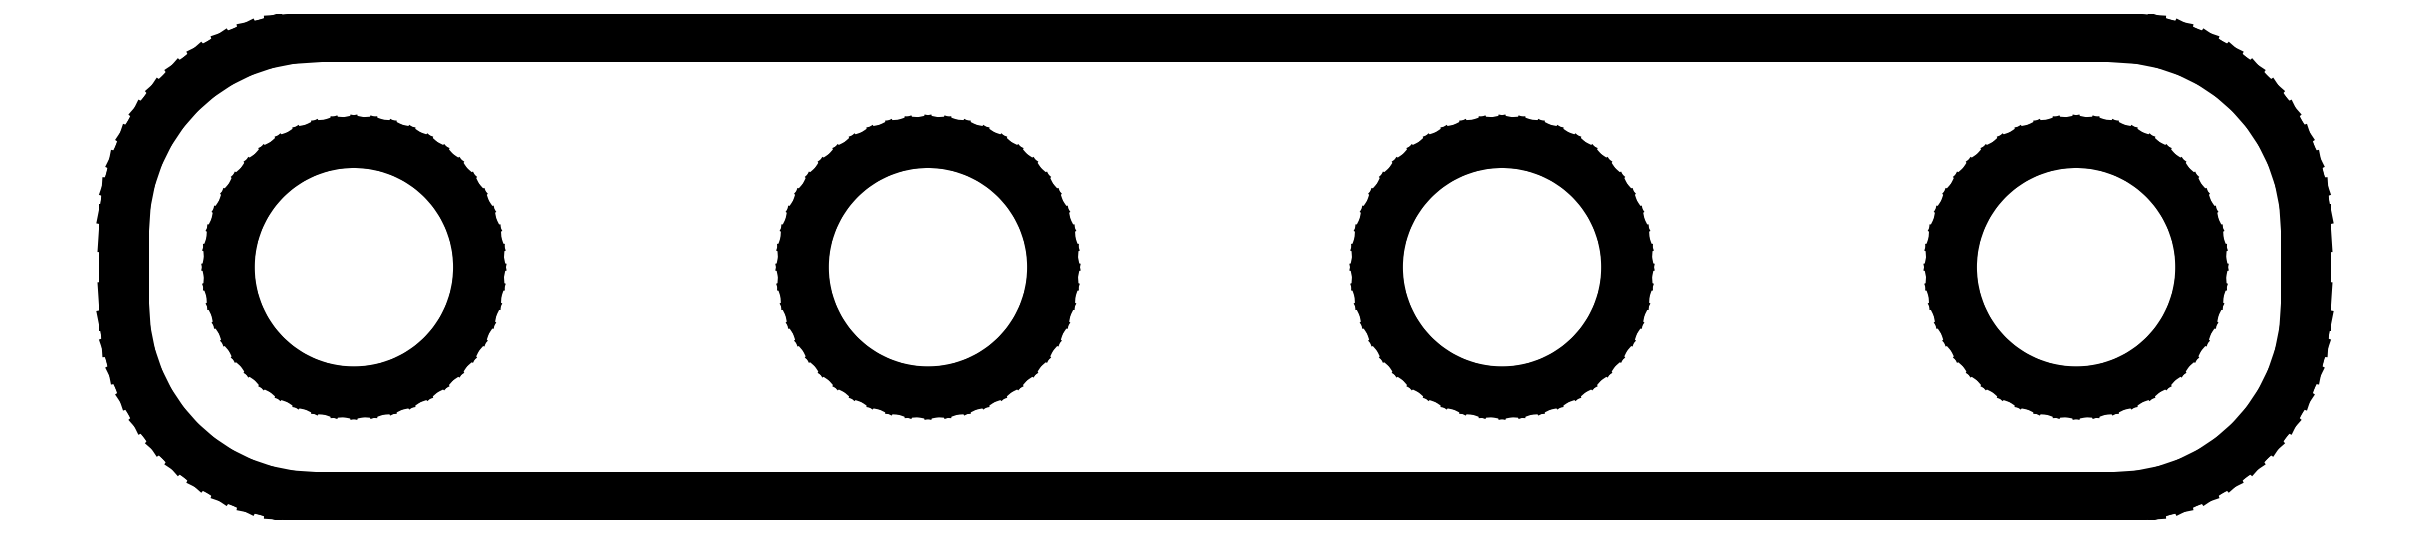
<metadata>
{"format":"dxf","ext":"dxf","renderer":"ezdxf+matplotlib","layout":"modelspace","background":"white","min_lineweight":24,"dpi":150}
</metadata>
<code>
0
SECTION
2
ENTITIES
0
LINE
8
0
10
24.16
20
-5.962
11
24.8
21
-5.835
0
LINE
8
0
10
24.8
20
-5.835
11
25.42
21
-5.624
0
LINE
8
0
10
25.42
20
-5.624
11
26
21
-5.335
0
LINE
8
0
10
26
20
-5.335
11
26.55
21
-4.972
0
LINE
8
0
10
26.55
20
-4.972
11
27.04
21
-4.541
0
LINE
8
0
10
27.04
20
-4.541
11
27.47
21
-4.049
0
LINE
8
0
10
27.47
20
-4.049
11
27.84
21
-3.505
0
LINE
8
0
10
27.84
20
-3.505
11
28.12
21
-2.918
0
LINE
8
0
10
28.12
20
-2.918
11
28.33
21
-2.299
0
LINE
8
0
10
28.33
20
-2.299
11
28.46
21
-1.658
0
LINE
8
0
10
28.46
20
-1.658
11
28.5
21
-1.005
0
LINE
8
0
10
28.5
20
-1.005
11
28.5
21
1.005
0
LINE
8
0
10
28.5
20
1.005
11
28.46
21
1.658
0
LINE
8
0
10
28.46
20
1.658
11
28.33
21
2.299
0
LINE
8
0
10
28.33
20
2.299
11
28.12
21
2.918
0
LINE
8
0
10
28.12
20
2.918
11
27.84
21
3.505
0
LINE
8
0
10
27.84
20
3.505
11
27.47
21
4.049
0
LINE
8
0
10
27.47
20
4.049
11
27.04
21
4.541
0
LINE
8
0
10
27.04
20
4.541
11
26.55
21
4.972
0
LINE
8
0
10
26.55
20
4.972
11
26
21
5.335
0
LINE
8
0
10
26
20
5.335
11
25.42
21
5.624
0
LINE
8
0
10
25.42
20
5.624
11
24.8
21
5.835
0
LINE
8
0
10
24.8
20
5.835
11
24.16
21
5.962
0
LINE
8
0
10
24.16
20
5.962
11
23.5
21
6.005
0
LINE
8
0
10
23.5
20
6.005
11
-23.5
21
6.005
0
LINE
8
0
10
-23.5
20
6.005
11
-24.16
21
5.962
0
LINE
8
0
10
-24.16
20
5.962
11
-24.8
21
5.835
0
LINE
8
0
10
-24.8
20
5.835
11
-25.42
21
5.624
0
LINE
8
0
10
-25.42
20
5.624
11
-26
21
5.335
0
LINE
8
0
10
-26
20
5.335
11
-26.55
21
4.972
0
LINE
8
0
10
-26.55
20
4.972
11
-27.04
21
4.541
0
LINE
8
0
10
-27.04
20
4.541
11
-27.47
21
4.049
0
LINE
8
0
10
-27.47
20
4.049
11
-27.84
21
3.505
0
LINE
8
0
10
-27.84
20
3.505
11
-28.12
21
2.918
0
LINE
8
0
10
-28.12
20
2.918
11
-28.33
21
2.299
0
LINE
8
0
10
-28.33
20
2.299
11
-28.46
21
1.658
0
LINE
8
0
10
-28.46
20
1.658
11
-28.5
21
1.005
0
LINE
8
0
10
-28.5
20
1.005
11
-28.5
21
-1.005
0
LINE
8
0
10
-28.5
20
-1.005
11
-28.46
21
-1.658
0
LINE
8
0
10
-28.46
20
-1.658
11
-28.33
21
-2.299
0
LINE
8
0
10
-28.33
20
-2.299
11
-28.12
21
-2.918
0
LINE
8
0
10
-28.12
20
-2.918
11
-27.84
21
-3.505
0
LINE
8
0
10
-27.84
20
-3.505
11
-27.47
21
-4.049
0
LINE
8
0
10
-27.47
20
-4.049
11
-27.04
21
-4.541
0
LINE
8
0
10
-27.04
20
-4.541
11
-26.55
21
-4.972
0
LINE
8
0
10
-26.55
20
-4.972
11
-26
21
-5.335
0
LINE
8
0
10
-26
20
-5.335
11
-25.42
21
-5.624
0
LINE
8
0
10
-25.42
20
-5.624
11
-24.8
21
-5.835
0
LINE
8
0
10
-24.8
20
-5.835
11
-24.16
21
-5.962
0
LINE
8
0
10
-24.16
20
-5.962
11
-23.5
21
-6.005
0
LINE
8
0
10
-23.5
20
-6.005
11
23.5
21
-6.005
0
LINE
8
0
10
23.5
20
-6.005
11
24.16
21
-5.962
0
LINE
8
0
10
-22.92
20
-3.222
11
-23.34
21
-3.139
0
LINE
8
0
10
-23.34
20
-3.139
11
-23.74
21
-3.003
0
LINE
8
0
10
-23.74
20
-3.003
11
-24.12
21
-2.815
0
LINE
8
0
10
-24.12
20
-2.815
11
-24.48
21
-2.578
0
LINE
8
0
10
-24.48
20
-2.578
11
-24.8
21
-2.298
0
LINE
8
0
10
-24.8
20
-2.298
11
-25.08
21
-1.978
0
LINE
8
0
10
-25.08
20
-1.978
11
-25.31
21
-1.625
0
LINE
8
0
10
-25.31
20
-1.625
11
-25.5
21
-1.244
0
LINE
8
0
10
-25.5
20
-1.244
11
-25.64
21
-0.8412
0
LINE
8
0
10
-25.64
20
-0.8412
11
-25.72
21
-0.4242
0
LINE
8
0
10
-25.72
20
-0.4242
11
-25.75
21
0
0
LINE
8
0
10
-25.75
20
0
11
-25.72
21
0.4242
0
LINE
8
0
10
-25.72
20
0.4242
11
-25.64
21
0.8412
0
LINE
8
0
10
-25.64
20
0.8412
11
-25.5
21
1.244
0
LINE
8
0
10
-25.5
20
1.244
11
-25.31
21
1.625
0
LINE
8
0
10
-25.31
20
1.625
11
-25.08
21
1.978
0
LINE
8
0
10
-25.08
20
1.978
11
-24.8
21
2.298
0
LINE
8
0
10
-24.8
20
2.298
11
-24.48
21
2.578
0
LINE
8
0
10
-24.48
20
2.578
11
-24.12
21
2.815
0
LINE
8
0
10
-24.12
20
2.815
11
-23.74
21
3.003
0
LINE
8
0
10
-23.74
20
3.003
11
-23.34
21
3.139
0
LINE
8
0
10
-23.34
20
3.139
11
-22.92
21
3.222
0
LINE
8
0
10
-22.92
20
3.222
11
-22.5
21
3.25
0
LINE
8
0
10
-22.5
20
3.25
11
-22.08
21
3.222
0
LINE
8
0
10
-22.08
20
3.222
11
-21.66
21
3.139
0
LINE
8
0
10
-21.66
20
3.139
11
-21.26
21
3.003
0
LINE
8
0
10
-21.26
20
3.003
11
-20.88
21
2.815
0
LINE
8
0
10
-20.88
20
2.815
11
-20.52
21
2.578
0
LINE
8
0
10
-20.52
20
2.578
11
-20.2
21
2.298
0
LINE
8
0
10
-20.2
20
2.298
11
-19.92
21
1.978
0
LINE
8
0
10
-19.92
20
1.978
11
-19.69
21
1.625
0
LINE
8
0
10
-19.69
20
1.625
11
-19.5
21
1.244
0
LINE
8
0
10
-19.5
20
1.244
11
-19.36
21
0.8412
0
LINE
8
0
10
-19.36
20
0.8412
11
-19.28
21
0.4242
0
LINE
8
0
10
-19.28
20
0.4242
11
-19.25
21
0
0
LINE
8
0
10
-19.25
20
0
11
-19.28
21
-0.4242
0
LINE
8
0
10
-19.28
20
-0.4242
11
-19.36
21
-0.8412
0
LINE
8
0
10
-19.36
20
-0.8412
11
-19.5
21
-1.244
0
LINE
8
0
10
-19.5
20
-1.244
11
-19.69
21
-1.625
0
LINE
8
0
10
-19.69
20
-1.625
11
-19.92
21
-1.978
0
LINE
8
0
10
-19.92
20
-1.978
11
-20.2
21
-2.298
0
LINE
8
0
10
-20.2
20
-2.298
11
-20.52
21
-2.578
0
LINE
8
0
10
-20.52
20
-2.578
11
-20.88
21
-2.815
0
LINE
8
0
10
-20.88
20
-2.815
11
-21.26
21
-3.003
0
LINE
8
0
10
-21.26
20
-3.003
11
-21.66
21
-3.139
0
LINE
8
0
10
-21.66
20
-3.139
11
-22.08
21
-3.222
0
LINE
8
0
10
-22.08
20
-3.222
11
-22.5
21
-3.25
0
LINE
8
0
10
-22.5
20
-3.25
11
-22.92
21
-3.222
0
LINE
8
0
10
-7.924
20
-3.222
11
-8.341
21
-3.139
0
LINE
8
0
10
-8.341
20
-3.139
11
-8.744
21
-3.003
0
LINE
8
0
10
-8.744
20
-3.003
11
-9.125
21
-2.815
0
LINE
8
0
10
-9.125
20
-2.815
11
-9.478
21
-2.578
0
LINE
8
0
10
-9.478
20
-2.578
11
-9.798
21
-2.298
0
LINE
8
0
10
-9.798
20
-2.298
11
-10.08
21
-1.978
0
LINE
8
0
10
-10.08
20
-1.978
11
-10.31
21
-1.625
0
LINE
8
0
10
-10.31
20
-1.625
11
-10.5
21
-1.244
0
LINE
8
0
10
-10.5
20
-1.244
11
-10.64
21
-0.8412
0
LINE
8
0
10
-10.64
20
-0.8412
11
-10.72
21
-0.4242
0
LINE
8
0
10
-10.72
20
-0.4242
11
-10.75
21
0
0
LINE
8
0
10
-10.75
20
0
11
-10.72
21
0.4242
0
LINE
8
0
10
-10.72
20
0.4242
11
-10.64
21
0.8412
0
LINE
8
0
10
-10.64
20
0.8412
11
-10.5
21
1.244
0
LINE
8
0
10
-10.5
20
1.244
11
-10.31
21
1.625
0
LINE
8
0
10
-10.31
20
1.625
11
-10.08
21
1.978
0
LINE
8
0
10
-10.08
20
1.978
11
-9.798
21
2.298
0
LINE
8
0
10
-9.798
20
2.298
11
-9.478
21
2.578
0
LINE
8
0
10
-9.478
20
2.578
11
-9.125
21
2.815
0
LINE
8
0
10
-9.125
20
2.815
11
-8.744
21
3.003
0
LINE
8
0
10
-8.744
20
3.003
11
-8.341
21
3.139
0
LINE
8
0
10
-8.341
20
3.139
11
-7.924
21
3.222
0
LINE
8
0
10
-7.924
20
3.222
11
-7.5
21
3.25
0
LINE
8
0
10
-7.5
20
3.25
11
-7.076
21
3.222
0
LINE
8
0
10
-7.076
20
3.222
11
-6.659
21
3.139
0
LINE
8
0
10
-6.659
20
3.139
11
-6.256
21
3.003
0
LINE
8
0
10
-6.256
20
3.003
11
-5.875
21
2.815
0
LINE
8
0
10
-5.875
20
2.815
11
-5.522
21
2.578
0
LINE
8
0
10
-5.522
20
2.578
11
-5.202
21
2.298
0
LINE
8
0
10
-5.202
20
2.298
11
-4.922
21
1.978
0
LINE
8
0
10
-4.922
20
1.978
11
-4.685
21
1.625
0
LINE
8
0
10
-4.685
20
1.625
11
-4.497
21
1.244
0
LINE
8
0
10
-4.497
20
1.244
11
-4.361
21
0.8412
0
LINE
8
0
10
-4.361
20
0.8412
11
-4.278
21
0.4242
0
LINE
8
0
10
-4.278
20
0.4242
11
-4.25
21
0
0
LINE
8
0
10
-4.25
20
0
11
-4.278
21
-0.4242
0
LINE
8
0
10
-4.278
20
-0.4242
11
-4.361
21
-0.8412
0
LINE
8
0
10
-4.361
20
-0.8412
11
-4.497
21
-1.244
0
LINE
8
0
10
-4.497
20
-1.244
11
-4.685
21
-1.625
0
LINE
8
0
10
-4.685
20
-1.625
11
-4.922
21
-1.978
0
LINE
8
0
10
-4.922
20
-1.978
11
-5.202
21
-2.298
0
LINE
8
0
10
-5.202
20
-2.298
11
-5.522
21
-2.578
0
LINE
8
0
10
-5.522
20
-2.578
11
-5.875
21
-2.815
0
LINE
8
0
10
-5.875
20
-2.815
11
-6.256
21
-3.003
0
LINE
8
0
10
-6.256
20
-3.003
11
-6.659
21
-3.139
0
LINE
8
0
10
-6.659
20
-3.139
11
-7.076
21
-3.222
0
LINE
8
0
10
-7.076
20
-3.222
11
-7.5
21
-3.25
0
LINE
8
0
10
-7.5
20
-3.25
11
-7.924
21
-3.222
0
LINE
8
0
10
7.076
20
-3.222
11
6.659
21
-3.139
0
LINE
8
0
10
6.659
20
-3.139
11
6.256
21
-3.003
0
LINE
8
0
10
6.256
20
-3.003
11
5.875
21
-2.815
0
LINE
8
0
10
5.875
20
-2.815
11
5.522
21
-2.578
0
LINE
8
0
10
5.522
20
-2.578
11
5.202
21
-2.298
0
LINE
8
0
10
5.202
20
-2.298
11
4.922
21
-1.978
0
LINE
8
0
10
4.922
20
-1.978
11
4.685
21
-1.625
0
LINE
8
0
10
4.685
20
-1.625
11
4.497
21
-1.244
0
LINE
8
0
10
4.497
20
-1.244
11
4.361
21
-0.8412
0
LINE
8
0
10
4.361
20
-0.8412
11
4.278
21
-0.4242
0
LINE
8
0
10
4.278
20
-0.4242
11
4.25
21
0
0
LINE
8
0
10
4.25
20
0
11
4.278
21
0.4242
0
LINE
8
0
10
4.278
20
0.4242
11
4.361
21
0.8412
0
LINE
8
0
10
4.361
20
0.8412
11
4.497
21
1.244
0
LINE
8
0
10
4.497
20
1.244
11
4.685
21
1.625
0
LINE
8
0
10
4.685
20
1.625
11
4.922
21
1.978
0
LINE
8
0
10
4.922
20
1.978
11
5.202
21
2.298
0
LINE
8
0
10
5.202
20
2.298
11
5.522
21
2.578
0
LINE
8
0
10
5.522
20
2.578
11
5.875
21
2.815
0
LINE
8
0
10
5.875
20
2.815
11
6.256
21
3.003
0
LINE
8
0
10
6.256
20
3.003
11
6.659
21
3.139
0
LINE
8
0
10
6.659
20
3.139
11
7.076
21
3.222
0
LINE
8
0
10
7.076
20
3.222
11
7.5
21
3.25
0
LINE
8
0
10
7.5
20
3.25
11
7.924
21
3.222
0
LINE
8
0
10
7.924
20
3.222
11
8.341
21
3.139
0
LINE
8
0
10
8.341
20
3.139
11
8.744
21
3.003
0
LINE
8
0
10
8.744
20
3.003
11
9.125
21
2.815
0
LINE
8
0
10
9.125
20
2.815
11
9.478
21
2.578
0
LINE
8
0
10
9.478
20
2.578
11
9.798
21
2.298
0
LINE
8
0
10
9.798
20
2.298
11
10.08
21
1.978
0
LINE
8
0
10
10.08
20
1.978
11
10.31
21
1.625
0
LINE
8
0
10
10.31
20
1.625
11
10.5
21
1.244
0
LINE
8
0
10
10.5
20
1.244
11
10.64
21
0.8412
0
LINE
8
0
10
10.64
20
0.8412
11
10.72
21
0.4242
0
LINE
8
0
10
10.72
20
0.4242
11
10.75
21
0
0
LINE
8
0
10
10.75
20
0
11
10.72
21
-0.4242
0
LINE
8
0
10
10.72
20
-0.4242
11
10.64
21
-0.8412
0
LINE
8
0
10
10.64
20
-0.8412
11
10.5
21
-1.244
0
LINE
8
0
10
10.5
20
-1.244
11
10.31
21
-1.625
0
LINE
8
0
10
10.31
20
-1.625
11
10.08
21
-1.978
0
LINE
8
0
10
10.08
20
-1.978
11
9.798
21
-2.298
0
LINE
8
0
10
9.798
20
-2.298
11
9.478
21
-2.578
0
LINE
8
0
10
9.478
20
-2.578
11
9.125
21
-2.815
0
LINE
8
0
10
9.125
20
-2.815
11
8.744
21
-3.003
0
LINE
8
0
10
8.744
20
-3.003
11
8.341
21
-3.139
0
LINE
8
0
10
8.341
20
-3.139
11
7.924
21
-3.222
0
LINE
8
0
10
7.924
20
-3.222
11
7.5
21
-3.25
0
LINE
8
0
10
7.5
20
-3.25
11
7.076
21
-3.222
0
LINE
8
0
10
22.08
20
-3.222
11
21.66
21
-3.139
0
LINE
8
0
10
21.66
20
-3.139
11
21.26
21
-3.003
0
LINE
8
0
10
21.26
20
-3.003
11
20.88
21
-2.815
0
LINE
8
0
10
20.88
20
-2.815
11
20.52
21
-2.578
0
LINE
8
0
10
20.52
20
-2.578
11
20.2
21
-2.298
0
LINE
8
0
10
20.2
20
-2.298
11
19.92
21
-1.978
0
LINE
8
0
10
19.92
20
-1.978
11
19.69
21
-1.625
0
LINE
8
0
10
19.69
20
-1.625
11
19.5
21
-1.244
0
LINE
8
0
10
19.5
20
-1.244
11
19.36
21
-0.8412
0
LINE
8
0
10
19.36
20
-0.8412
11
19.28
21
-0.4242
0
LINE
8
0
10
19.28
20
-0.4242
11
19.25
21
0
0
LINE
8
0
10
19.25
20
0
11
19.28
21
0.4242
0
LINE
8
0
10
19.28
20
0.4242
11
19.36
21
0.8412
0
LINE
8
0
10
19.36
20
0.8412
11
19.5
21
1.244
0
LINE
8
0
10
19.5
20
1.244
11
19.69
21
1.625
0
LINE
8
0
10
19.69
20
1.625
11
19.92
21
1.978
0
LINE
8
0
10
19.92
20
1.978
11
20.2
21
2.298
0
LINE
8
0
10
20.2
20
2.298
11
20.52
21
2.578
0
LINE
8
0
10
20.52
20
2.578
11
20.88
21
2.815
0
LINE
8
0
10
20.88
20
2.815
11
21.26
21
3.003
0
LINE
8
0
10
21.26
20
3.003
11
21.66
21
3.139
0
LINE
8
0
10
21.66
20
3.139
11
22.08
21
3.222
0
LINE
8
0
10
22.08
20
3.222
11
22.5
21
3.25
0
LINE
8
0
10
22.5
20
3.25
11
22.92
21
3.222
0
LINE
8
0
10
22.92
20
3.222
11
23.34
21
3.139
0
LINE
8
0
10
23.34
20
3.139
11
23.74
21
3.003
0
LINE
8
0
10
23.74
20
3.003
11
24.12
21
2.815
0
LINE
8
0
10
24.12
20
2.815
11
24.48
21
2.578
0
LINE
8
0
10
24.48
20
2.578
11
24.8
21
2.298
0
LINE
8
0
10
24.8
20
2.298
11
25.08
21
1.978
0
LINE
8
0
10
25.08
20
1.978
11
25.31
21
1.625
0
LINE
8
0
10
25.31
20
1.625
11
25.5
21
1.244
0
LINE
8
0
10
25.5
20
1.244
11
25.64
21
0.8412
0
LINE
8
0
10
25.64
20
0.8412
11
25.72
21
0.4242
0
LINE
8
0
10
25.72
20
0.4242
11
25.75
21
0
0
LINE
8
0
10
25.75
20
0
11
25.72
21
-0.4242
0
LINE
8
0
10
25.72
20
-0.4242
11
25.64
21
-0.8412
0
LINE
8
0
10
25.64
20
-0.8412
11
25.5
21
-1.244
0
LINE
8
0
10
25.5
20
-1.244
11
25.31
21
-1.625
0
LINE
8
0
10
25.31
20
-1.625
11
25.08
21
-1.978
0
LINE
8
0
10
25.08
20
-1.978
11
24.8
21
-2.298
0
LINE
8
0
10
24.8
20
-2.298
11
24.48
21
-2.578
0
LINE
8
0
10
24.48
20
-2.578
11
24.12
21
-2.815
0
LINE
8
0
10
24.12
20
-2.815
11
23.74
21
-3.003
0
LINE
8
0
10
23.74
20
-3.003
11
23.34
21
-3.139
0
LINE
8
0
10
23.34
20
-3.139
11
22.92
21
-3.222
0
LINE
8
0
10
22.92
20
-3.222
11
22.5
21
-3.25
0
LINE
8
0
10
22.5
20
-3.25
11
22.08
21
-3.222
0
ENDSEC
0
EOF

</code>
